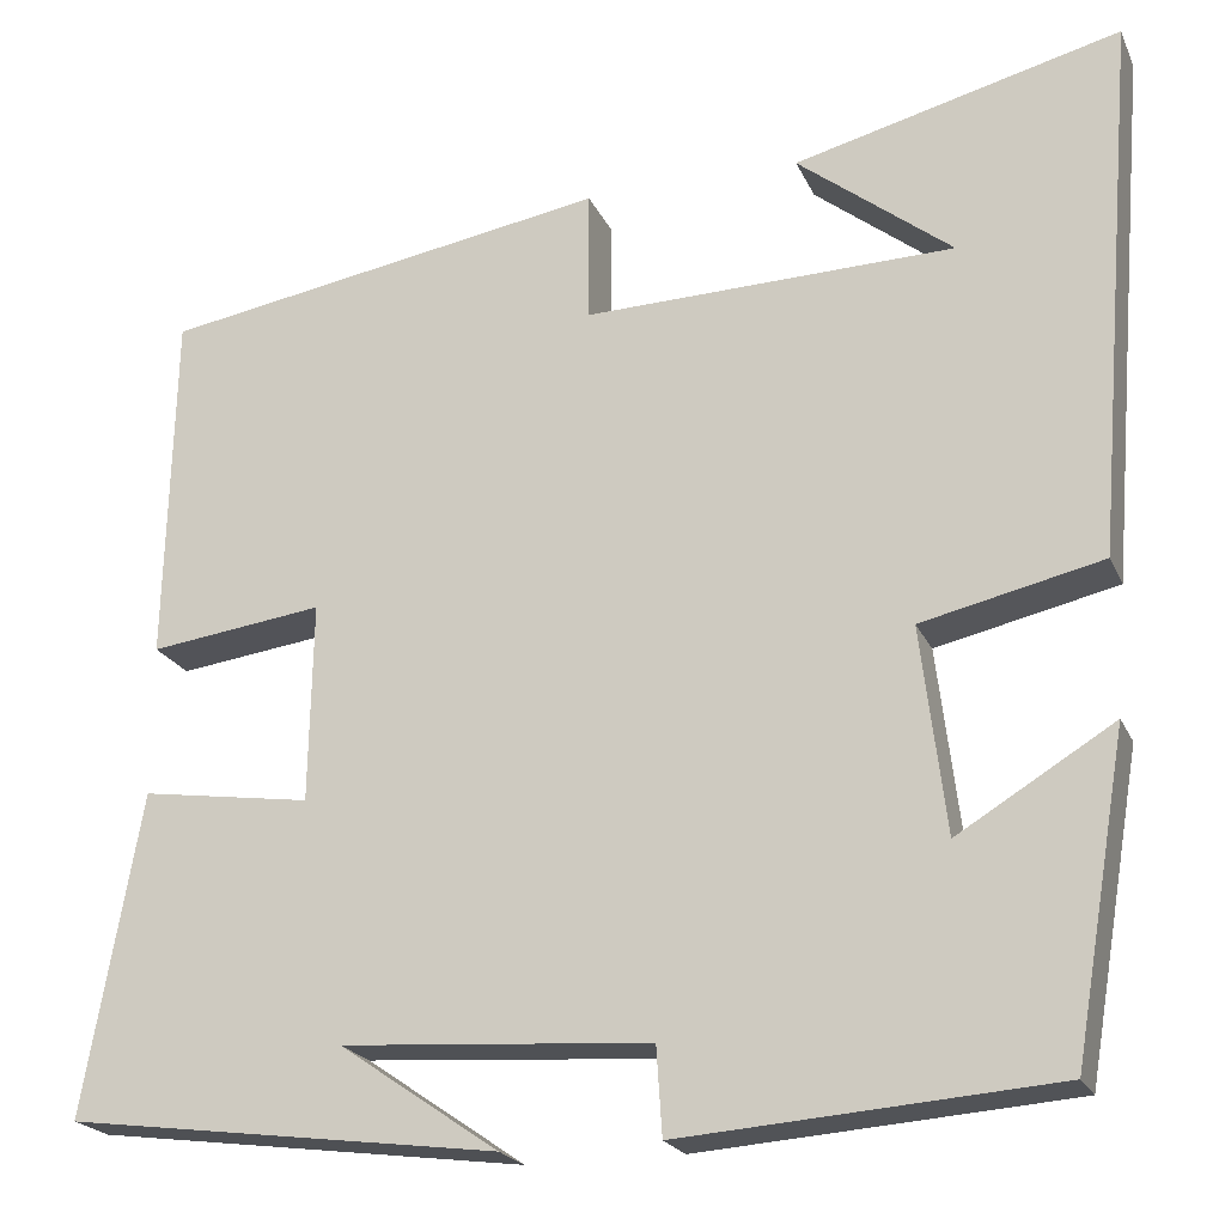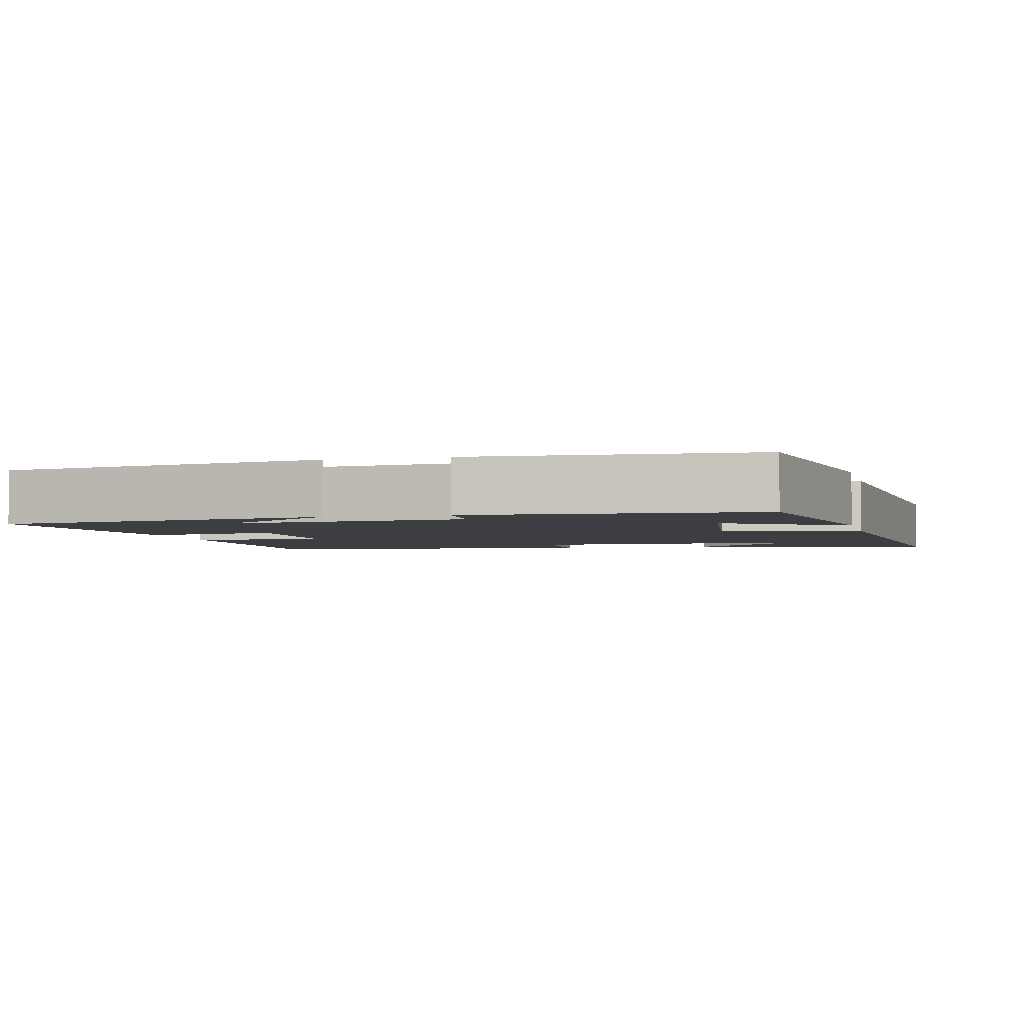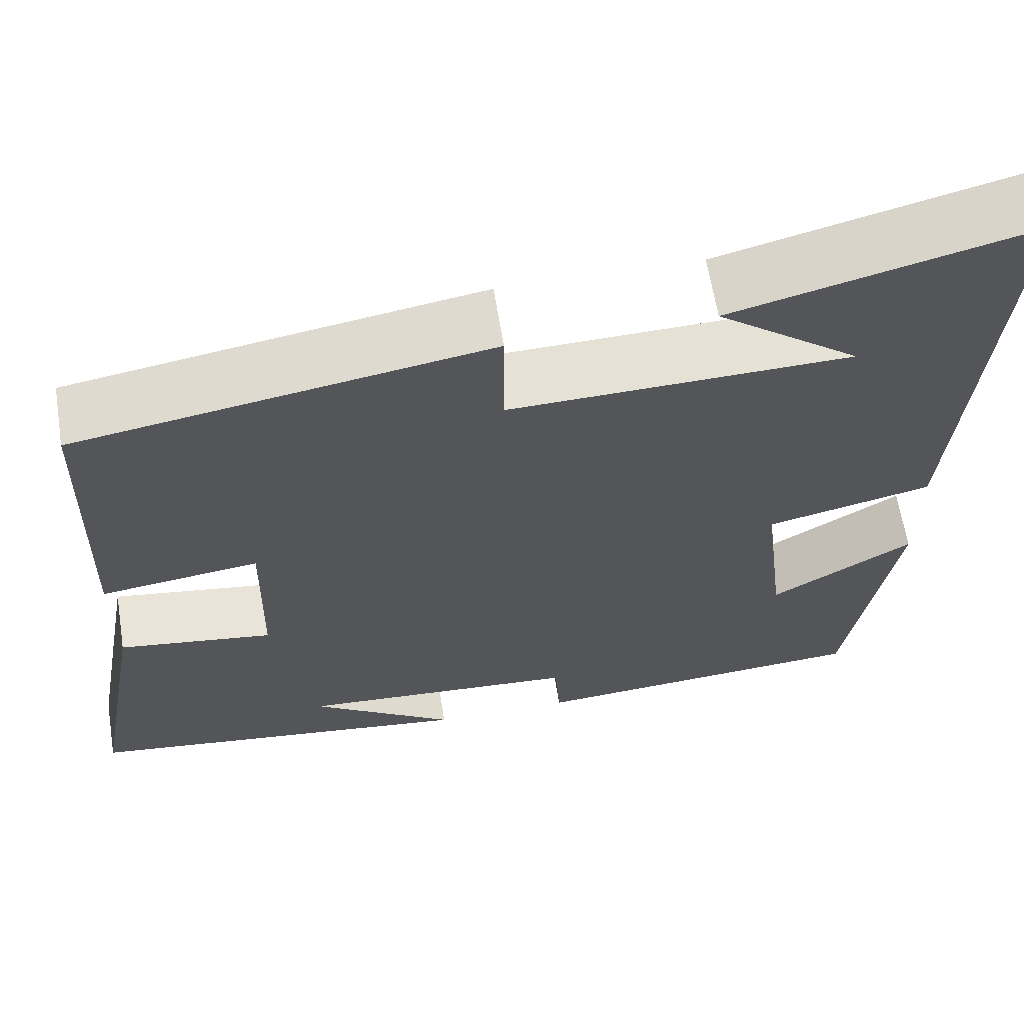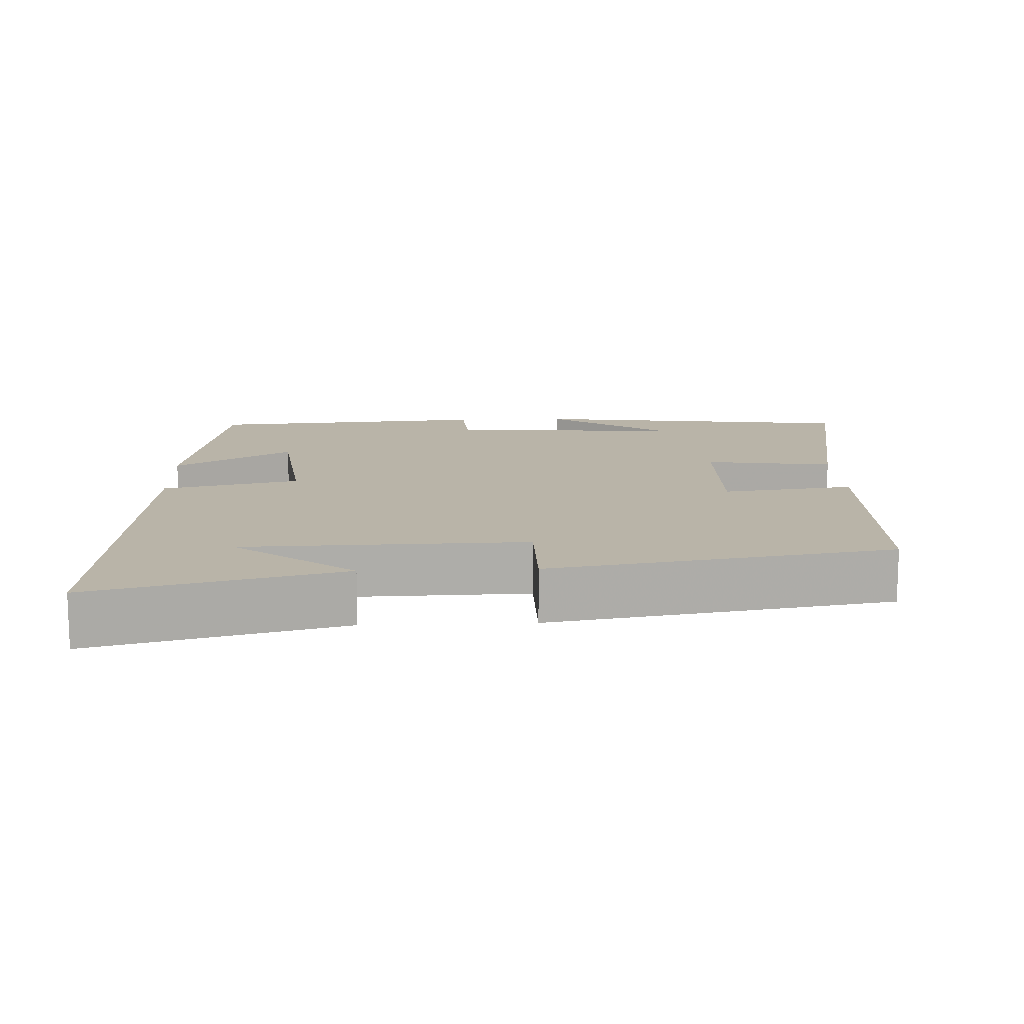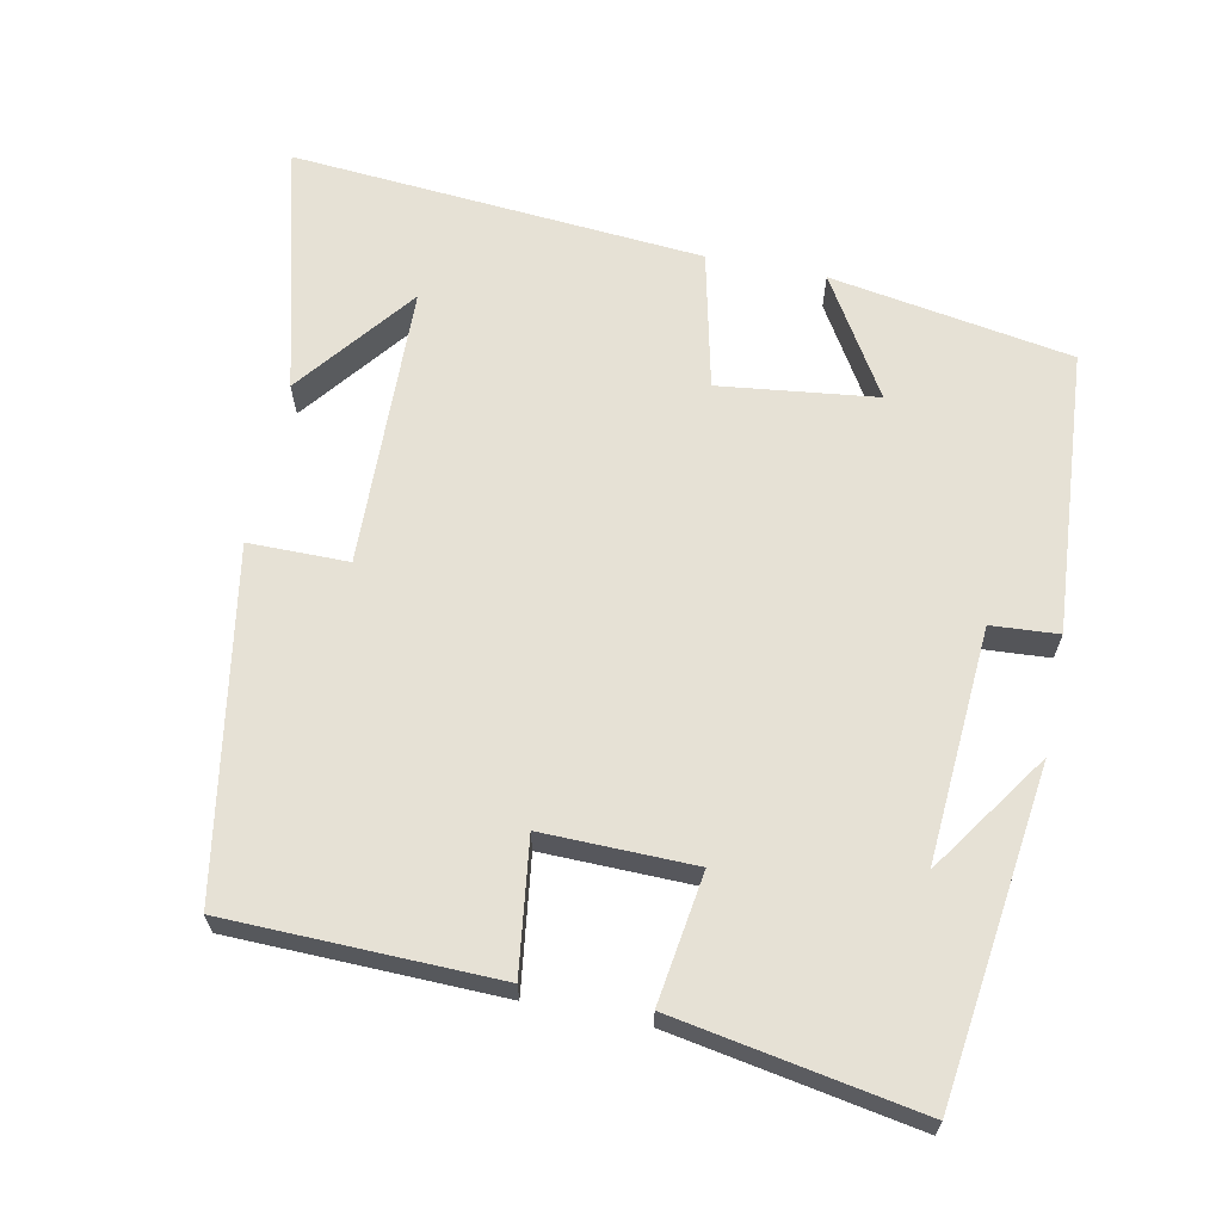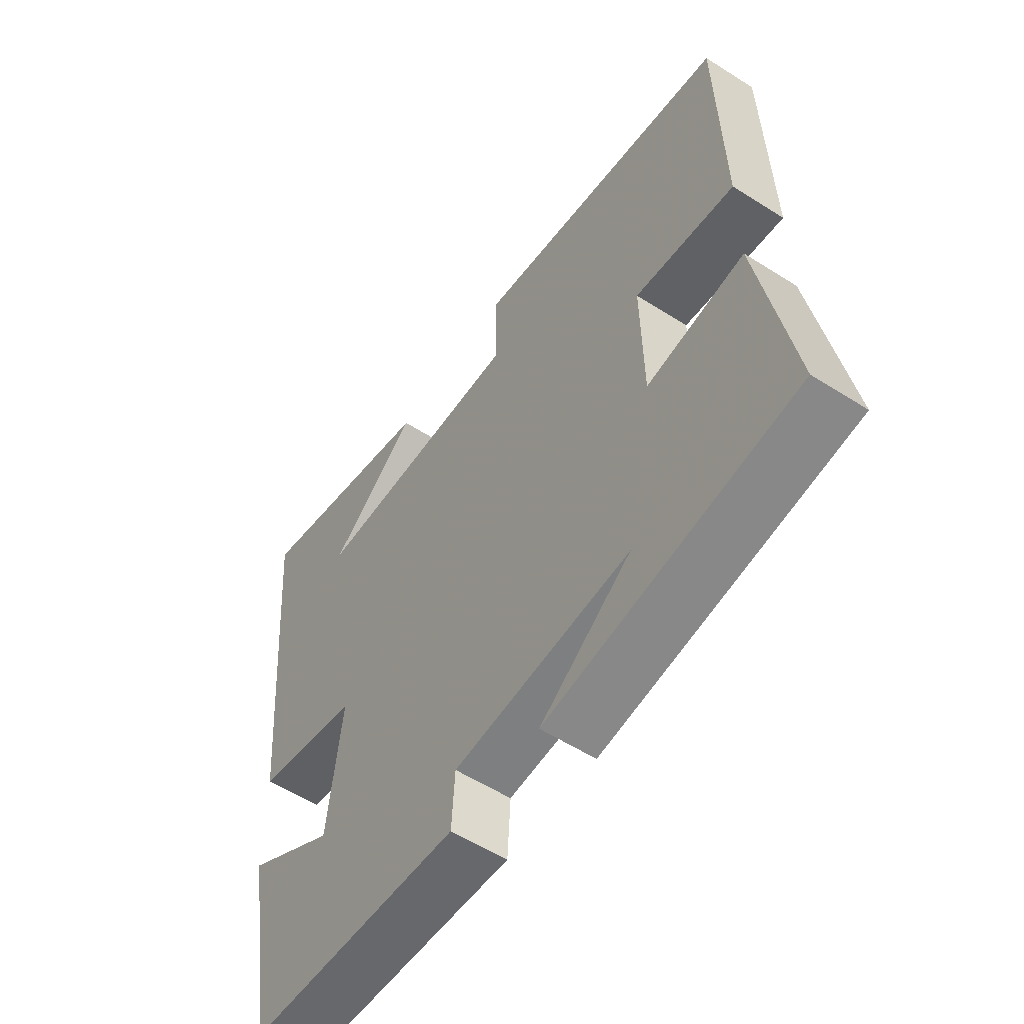
<metadata>
{"format":"obj","ext":"obj","renderer":"f3d","projection":"perspective","resolution":1024,"background":"white","views":[{"elev":-21.3,"azim":-160.9,"up":"+Z"},{"elev":-3.3,"azim":-165.9,"up":"+Y"},{"elev":63.4,"azim":170.9,"up":"+Z"},{"elev":13.3,"azim":-2.4,"up":"+Y"},{"elev":64.8,"azim":101.4,"up":"+Y"},{"elev":-56.2,"azim":56.2,"up":"+Z"}]}
</metadata>
<code>
v 0.56 0.07 -0.441
v 0.108 0.07 -0.5
v 0.274 0.07 -0.386
v -0.048 0.07 -0.408
v -0.054 0.07 -0.5
v -0.444 0.07 -0.471
v -0.5 0.07 -0.139
v -0.337 0.07 -0.238
v -0.311 0.07 -0.022
v -0.5 0.07 0.021
v -0.546 0.07 0.587
v -0.205 0.07 0.5
v -0.367 0.07 0.373
v 0.021 0.07 0.363
v 0.021 0.07 0.5
v 0.491 0.07 0.421
v 0.5 0.07 0.052
v 0.318 0.07 0.076
v 0.322 0.07 -0.132
v 0.5 0.07 -0.106
v 0.56 0 -0.441
v 0.108 0 -0.5
v 0.274 0 -0.386
v -0.048 0 -0.408
v -0.054 0 -0.5
v -0.444 0 -0.471
v -0.5 0 -0.139
v -0.337 0 -0.238
v -0.311 0 -0.022
v -0.5 0 0.021
v -0.546 0 0.587
v -0.205 0 0.5
v -0.367 0 0.373
v 0.021 0 0.363
v 0.021 0 0.5
v 0.491 0 0.421
v 0.5 0 0.052
v 0.318 0 0.076
v 0.322 0 -0.132
v 0.5 0 -0.106
f 19 20 1
f 15 16 17 18
f 14 15 18 19
f 13 14 19
f 11 12 13
f 9 10 11 13
f 9 13 19 1
f 5 6 7 8
f 4 5 8 9
f 3 4 9
f 1 2 3
f 1 3 9
f 21 40 39
f 38 37 36 35
f 39 38 35 34
f 39 34 33
f 33 32 31
f 33 31 30 29
f 21 39 33 29
f 28 27 26 25
f 29 28 25 24
f 29 24 23
f 23 22 21
f 29 23 21
f 1 21 22 2
f 2 22 23 3
f 3 23 24 4
f 4 24 25 5
f 5 25 26 6
f 6 26 27 7
f 7 27 28 8
f 8 28 29 9
f 9 29 30 10
f 10 30 31 11
f 11 31 32 12
f 12 32 33 13
f 13 33 34 14
f 14 34 35 15
f 15 35 36 16
f 16 36 37 17
f 17 37 38 18
f 18 38 39 19
f 19 39 40 20
f 20 40 21 1

</code>
